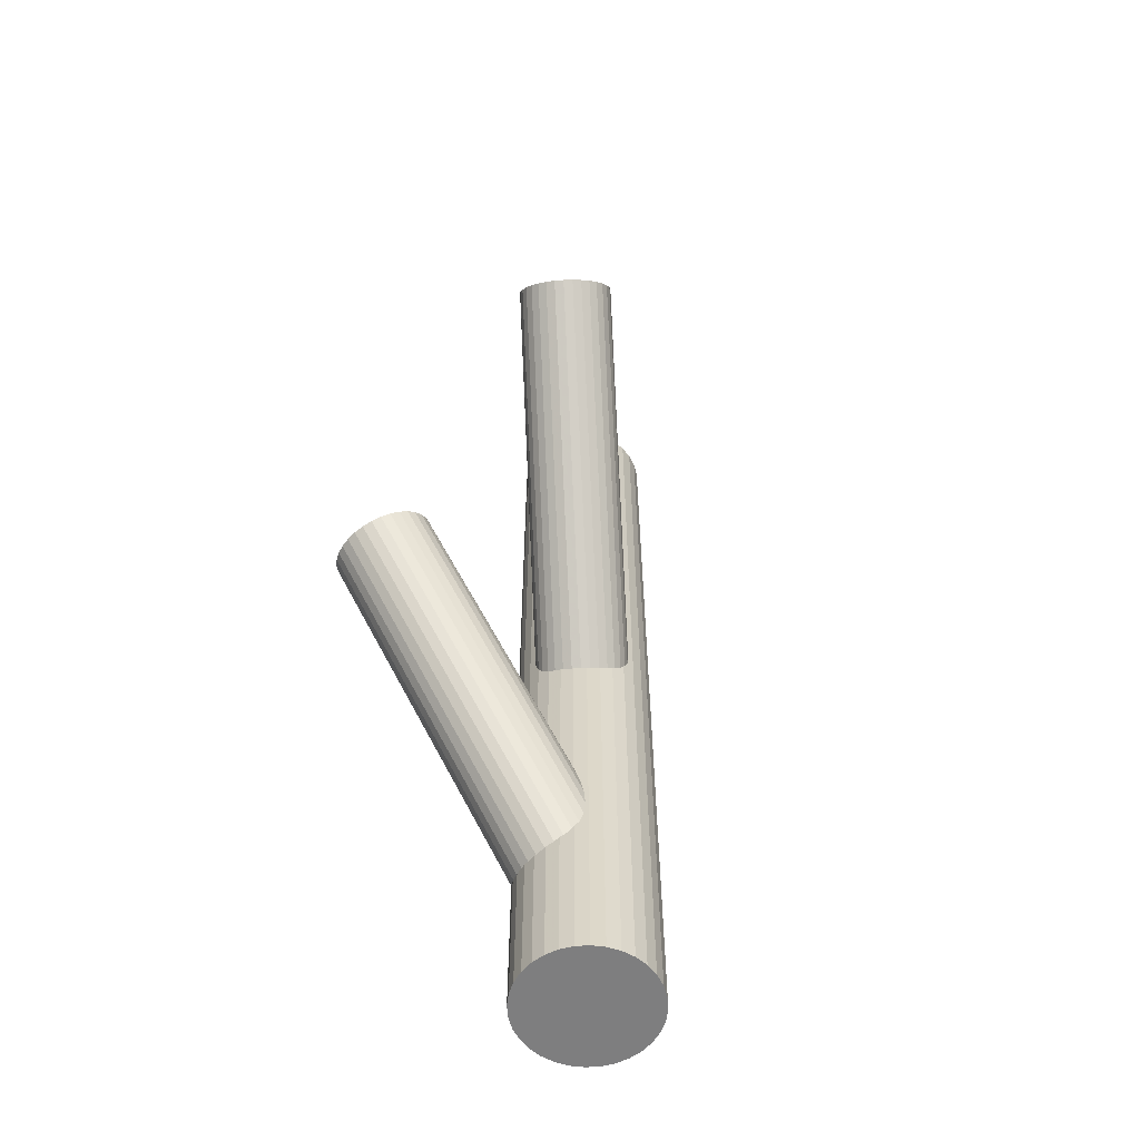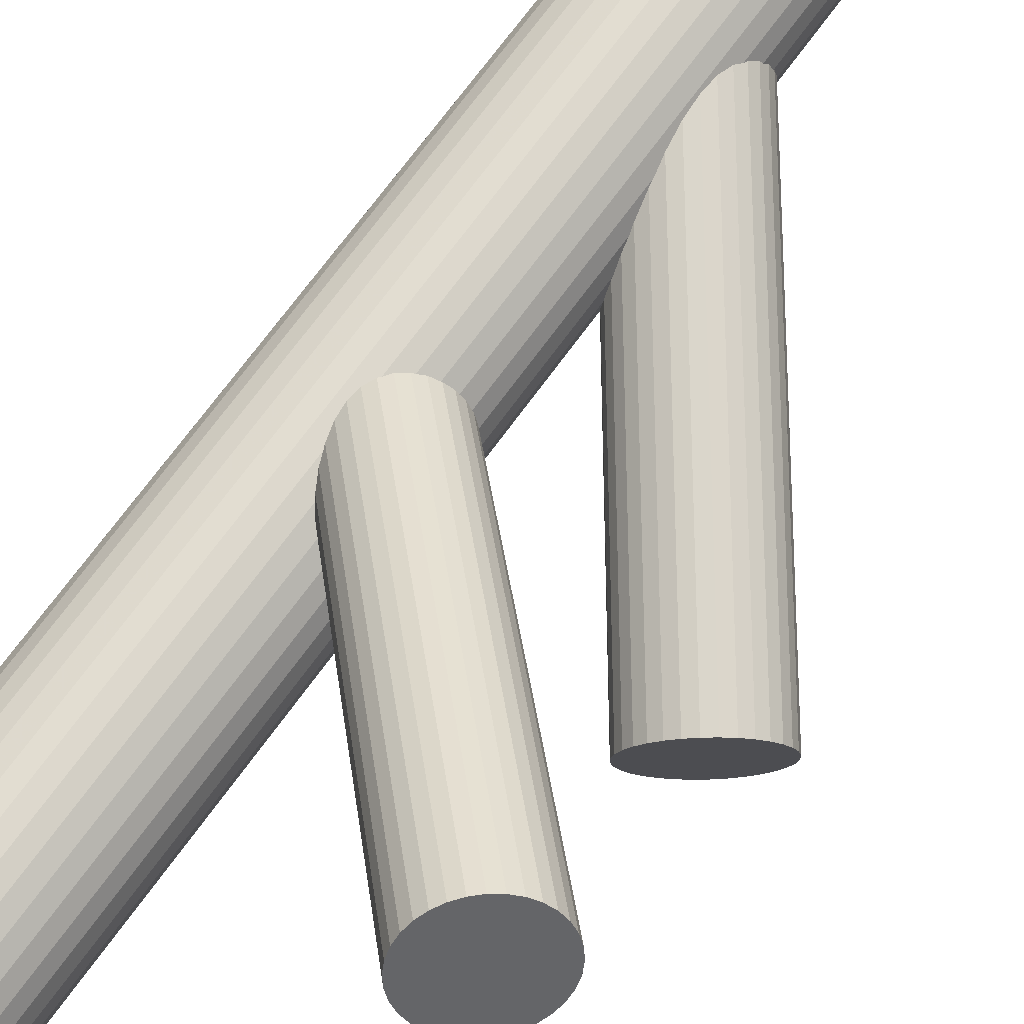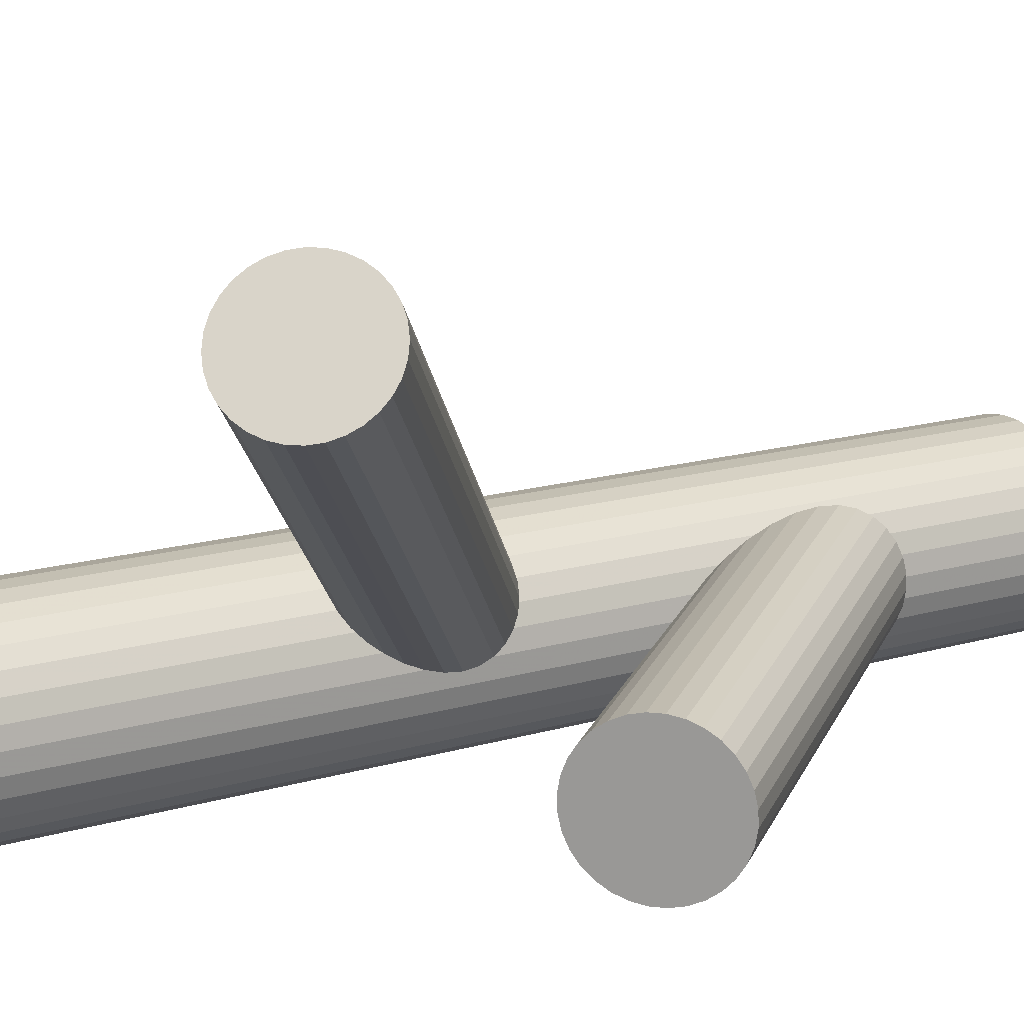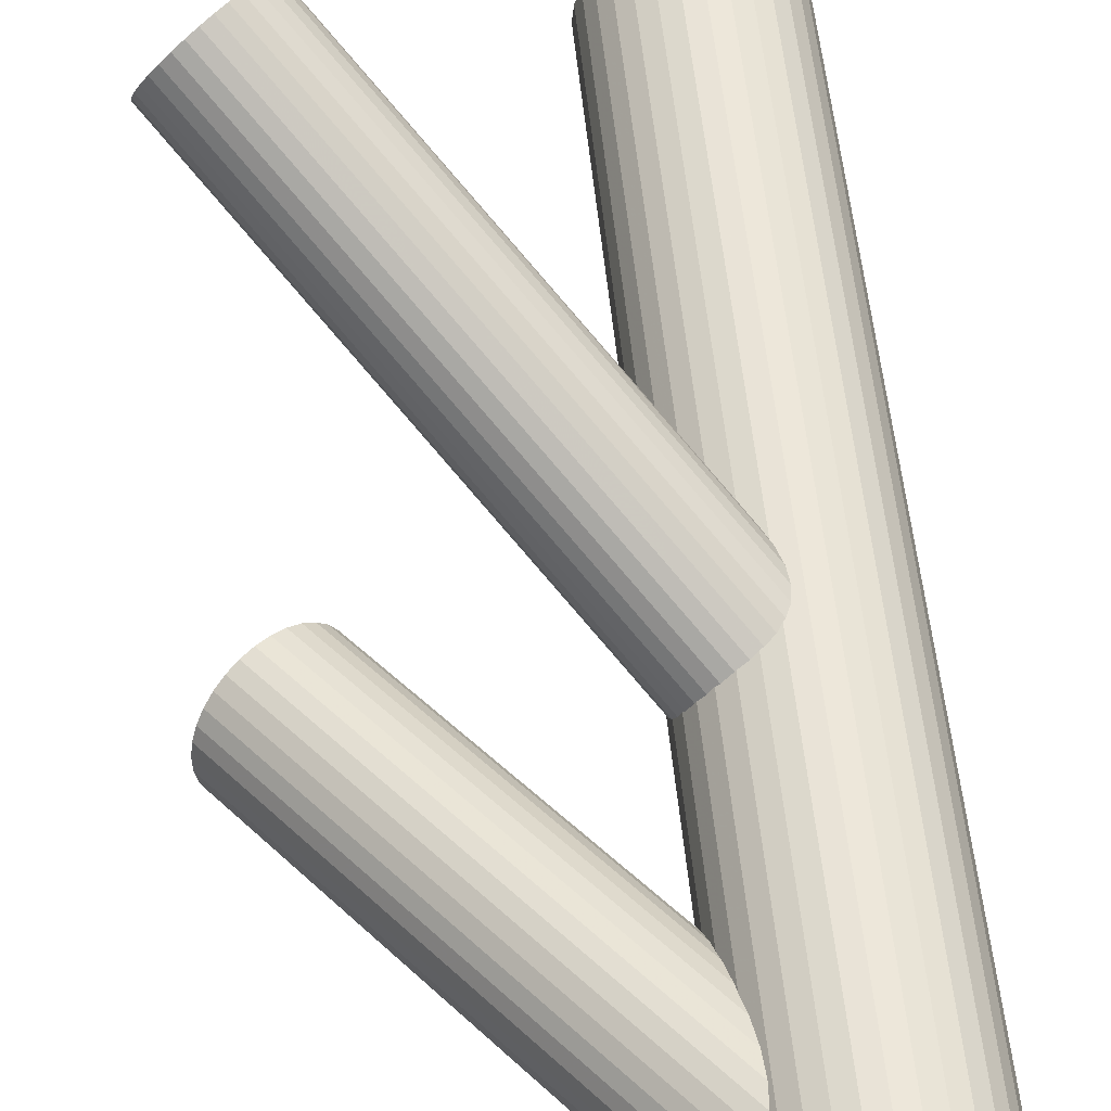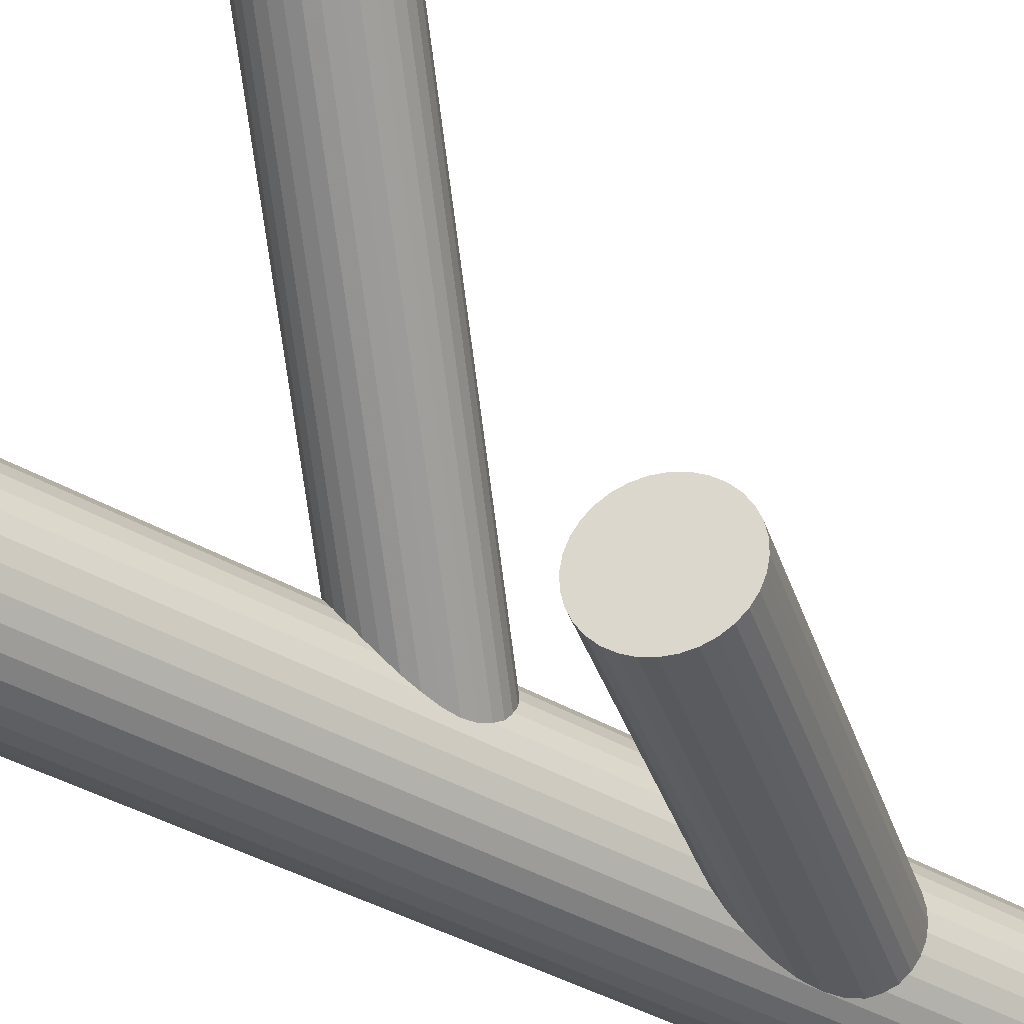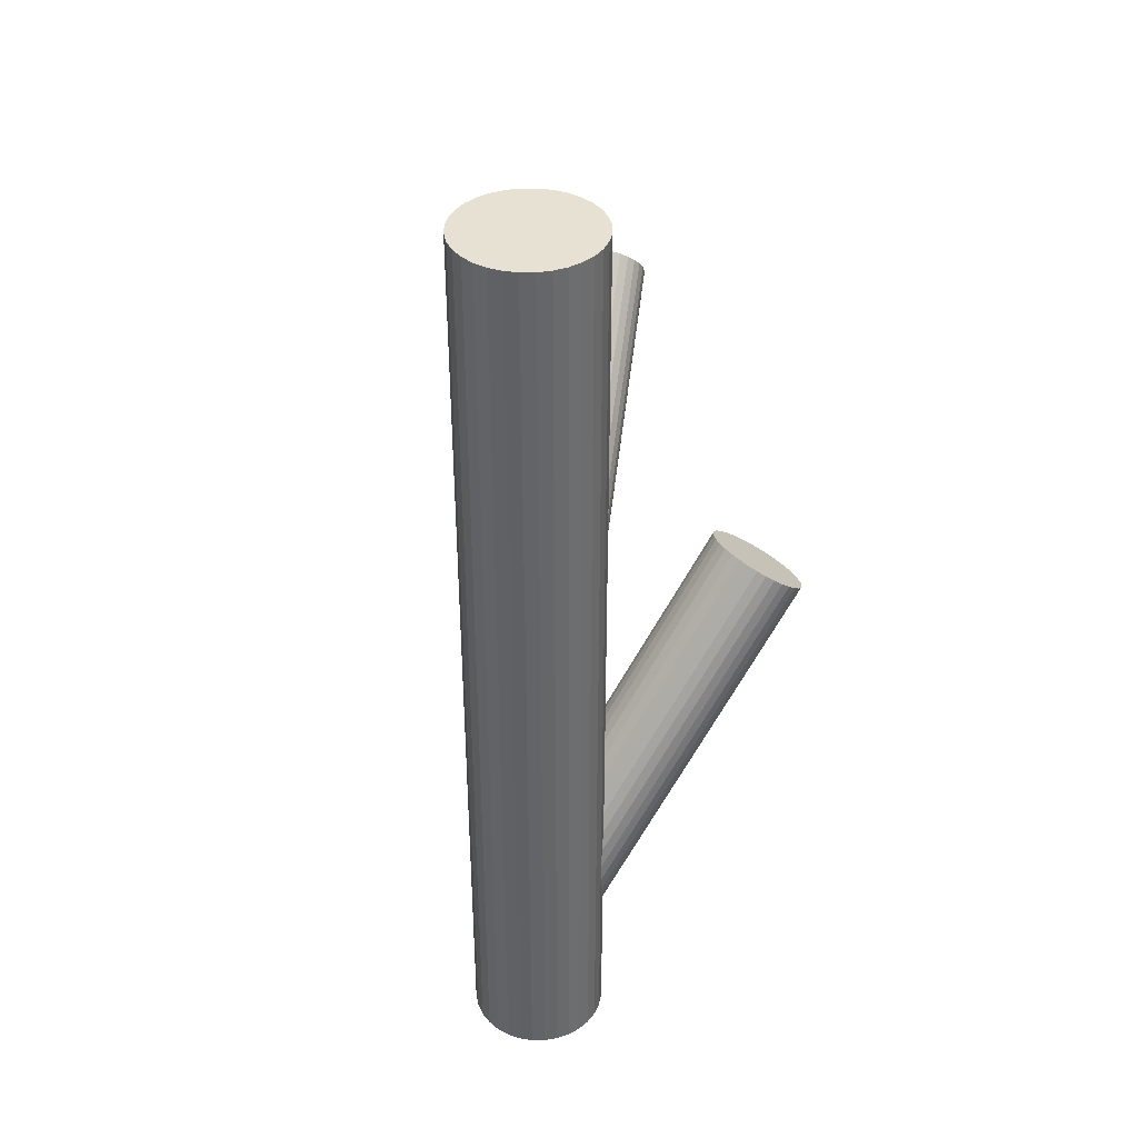
<metadata>
{"format":"obj","ext":"obj","renderer":"f3d","projection":"perspective","resolution":1024,"background":"white","views":[{"elev":-59.5,"azim":133.3,"up":"+Z"},{"elev":69.6,"azim":35.8,"up":"+Y"},{"elev":12.7,"azim":52.7,"up":"+Y"},{"elev":49.8,"azim":174.8,"up":"+Y"},{"elev":-37.5,"azim":52.6,"up":"+Y"},{"elev":38.8,"azim":-39.8,"up":"+Z"}]}
</metadata>
<code>
v -0.02762 -0.02134 -0.1081
v -0.02762 -0.02134 0.1081
v -0.02762 -0.03701 -0.1081
v -0.02762 -0.03701 0.1081
v -0.02762 -0.005668 -0.1081
v -0.02762 -0.005668 0.1081
v -0.04209 -0.01534 -0.1081
v -0.04209 -0.01534 0.1081
v -0.04209 -0.02733 -0.1081
v -0.04209 -0.02733 0.1081
v -0.01654 -0.01026 -0.1081
v -0.01654 -0.01026 0.1081
v -0.01654 -0.03242 -0.1081
v -0.01654 -0.03242 0.1081
v -0.02456 -0.005969 -0.1081
v -0.02456 -0.005969 0.1081
v -0.02456 -0.03671 -0.1081
v -0.02456 -0.03671 0.1081
v -0.04329 -0.02134 -0.1081
v -0.04329 -0.02134 0.1081
v -0.01225 -0.01828 -0.1081
v -0.01225 -0.01828 0.1081
v -0.01225 -0.02439 -0.1081
v -0.01225 -0.02439 0.1081
v -0.01459 -0.03004 -0.1081
v -0.01459 -0.03004 0.1081
v -0.01459 -0.01263 -0.1081
v -0.01459 -0.01263 0.1081
v -0.02162 -0.03581 -0.1081
v -0.02162 -0.03581 0.1081
v -0.02162 -0.00686 -0.1081
v -0.02162 -0.00686 0.1081
v -0.03632 -0.008308 -0.1081
v -0.03632 -0.008308 0.1081
v -0.03632 -0.03437 -0.1081
v -0.03632 -0.03437 0.1081
v -0.01891 -0.008308 -0.1081
v -0.01891 -0.008308 0.1081
v -0.01891 -0.03437 -0.1081
v -0.01891 -0.03437 0.1081
v -0.03361 -0.03581 -0.1081
v -0.03361 -0.03581 0.1081
v -0.03361 -0.00686 -0.1081
v -0.03361 -0.00686 0.1081
v -0.04065 -0.03004 -0.1081
v -0.04065 -0.03004 0.1081
v -0.04065 -0.01263 -0.1081
v -0.04065 -0.01263 0.1081
v -0.04299 -0.01828 -0.1081
v -0.04299 -0.01828 0.1081
v -0.04299 -0.02439 -0.1081
v -0.04299 -0.02439 0.1081
v -0.01195 -0.02134 -0.1081
v -0.01195 -0.02134 0.1081
v -0.03067 -0.005969 -0.1081
v -0.03067 -0.005969 0.1081
v -0.03067 -0.03671 -0.1081
v -0.03067 -0.03671 0.1081
v -0.0387 -0.01026 -0.1081
v -0.0387 -0.01026 0.1081
v -0.0387 -0.03242 -0.1081
v -0.0387 -0.03242 0.1081
v -0.01314 -0.01534 -0.1081
v -0.01314 -0.01534 0.1081
v -0.01314 -0.02733 -0.1081
v -0.01314 -0.02733 0.1081
v -0.02762 -0.02134 -0.01036
v 0.03459 0.03102 0.05312
v -0.02248 -0.01701 -0.01896
v 0.03973 0.03535 0.04452
v -0.03275 -0.02566 -0.001762
v 0.02946 0.0267 0.06172
v -0.02059 -0.02968 -0.01036
v 0.04162 0.02268 0.05312
v -0.01902 -0.02418 -0.01644
v 0.04319 0.02818 0.04704
v -0.02628 -0.03029 -0.00428
v 0.03593 0.02207 0.0592
v -0.03551 -0.014 -0.008682
v 0.0267 0.03837 0.05479
v -0.03351 -0.01231 -0.01204
v 0.02871 0.04005 0.05144
v -0.02463 -0.03068 -0.005583
v 0.03758 0.02168 0.05789
v -0.01892 -0.02587 -0.01514
v 0.04329 0.02649 0.04834
v -0.02725 -0.01311 -0.01751
v 0.03496 0.03925 0.04597
v -0.03579 -0.02029 -0.003211
v 0.02642 0.03207 0.06027
v -0.03402 -0.02395 -0.001927
v 0.02819 0.02841 0.06155
v -0.02395 -0.01547 -0.01879
v 0.03826 0.03689 0.04468
v -0.01916 -0.02739 -0.01365
v 0.04305 0.02497 0.04983
v -0.02309 -0.0307 -0.007069
v 0.03912 0.02166 0.05641
v -0.02019 -0.02054 -0.0183
v 0.04203 0.03182 0.04517
v -0.02967 -0.02852 -0.002416
v 0.03254 0.02384 0.06106
v -0.02556 -0.01415 -0.0183
v 0.03665 0.03821 0.04517
v -0.03505 -0.02214 -0.002416
v 0.02716 0.03023 0.06106
v -0.03214 -0.01197 -0.01365
v 0.03007 0.04039 0.04983
v -0.03607 -0.01528 -0.007069
v 0.02614 0.03708 0.05641
v -0.03128 -0.0272 -0.001927
v 0.03093 0.02516 0.06155
v -0.02121 -0.01873 -0.01879
v 0.041 0.03364 0.04468
v -0.01945 -0.02238 -0.01751
v 0.04277 0.02998 0.04597
v -0.02799 -0.02957 -0.003211
v 0.03423 0.02279 0.06027
v -0.03631 -0.0168 -0.005583
v 0.0259 0.03556 0.05789
v -0.03061 -0.012 -0.01514
v 0.03161 0.04036 0.04834
v -0.02173 -0.03037 -0.008682
v 0.04048 0.022 0.05479
v -0.01973 -0.02868 -0.01204
v 0.04248 0.02368 0.05144
v -0.02895 -0.01238 -0.01644
v 0.03326 0.03998 0.04704
v -0.03622 -0.01849 -0.00428
v 0.026 0.03387 0.0592
v -0.03464 -0.01299 -0.01036
v 0.02757 0.03937 0.05312
v -0.02762 -0.02134 -0.07674
v 0.03237 -0.0286 0.003866
v -0.01818 -0.02248 -0.08386
v 0.0418 -0.02974 -0.00326
v -0.03705 -0.0202 -0.06961
v 0.02293 -0.02745 0.01099
v -0.03688 -0.0248 -0.07015
v 0.0231 -0.03205 0.01045
v -0.01945 -0.02691 -0.08332
v 0.04054 -0.03416 -0.002717
v -0.01898 -0.01573 -0.08266
v 0.04101 -0.02299 -0.002059
v -0.03467 -0.01384 -0.07081
v 0.02531 -0.02109 0.009791
v -0.03659 -0.01792 -0.06975
v 0.02339 -0.02517 0.01085
v -0.01808 -0.02016 -0.08372
v 0.0419 -0.02741 -0.003123
v -0.02269 -0.01088 -0.07946
v 0.0373 -0.01814 0.001139
v -0.02991 -0.01 -0.07401
v 0.03007 -0.01726 0.006593
v -0.03328 -0.01219 -0.0717
v 0.0267 -0.01945 0.008905
v -0.01994 -0.0138 -0.08177
v 0.04005 -0.02106 -0.001173
v -0.02904 -0.03313 -0.07674
v 0.03094 -0.04039 0.003866
v -0.02806 -0.009547 -0.07535
v 0.03193 -0.01681 0.005256
v -0.02438 -0.009993 -0.07813
v 0.03561 -0.01725 0.002476
v -0.03405 -0.03051 -0.07278
v 0.02594 -0.03777 0.007825
v -0.02356 -0.03178 -0.08069
v 0.03642 -0.03904 -9.281e-05
v -0.03167 -0.0109 -0.07278
v 0.02831 -0.01815 0.007825
v -0.02119 -0.01217 -0.08069
v 0.0388 -0.01942 -9.281e-05
v -0.03086 -0.03268 -0.07535
v 0.02913 -0.03994 0.005256
v -0.02718 -0.03313 -0.07813
v 0.03281 -0.04039 0.002476
v -0.02619 -0.009543 -0.07674
v 0.03379 -0.0168 0.003866
v -0.0353 -0.02887 -0.0717
v 0.02469 -0.03613 0.008905
v -0.02195 -0.03048 -0.08177
v 0.03803 -0.03774 -0.001173
v -0.02532 -0.03267 -0.07946
v 0.03466 -0.03993 0.001139
v -0.03255 -0.0318 -0.07401
v 0.02744 -0.03905 0.006593
v -0.03715 -0.02252 -0.06975
v 0.02283 -0.02978 0.01085
v -0.01864 -0.02476 -0.08372
v 0.04134 -0.03202 -0.003123
v -0.02056 -0.02884 -0.08266
v 0.03942 -0.0361 -0.002059
v -0.03626 -0.02694 -0.07081
v 0.02373 -0.0342 0.009791
v -0.03579 -0.01577 -0.07015
v 0.0242 -0.02303 0.01045
v -0.01835 -0.01788 -0.08332
v 0.04163 -0.02514 -0.002717
f 53 1 21
f 53 21 54
f 54 21 22
f 54 22 2
f 21 1 63
f 21 63 22
f 22 63 64
f 22 64 2
f 63 1 27
f 63 27 64
f 64 27 28
f 64 28 2
f 27 1 11
f 27 11 28
f 28 11 12
f 28 12 2
f 11 1 37
f 11 37 12
f 12 37 38
f 12 38 2
f 37 1 31
f 37 31 38
f 38 31 32
f 38 32 2
f 31 1 15
f 31 15 32
f 32 15 16
f 32 16 2
f 15 1 5
f 15 5 16
f 16 5 6
f 16 6 2
f 5 1 55
f 5 55 6
f 6 55 56
f 6 56 2
f 55 1 43
f 55 43 56
f 56 43 44
f 56 44 2
f 43 1 33
f 43 33 44
f 44 33 34
f 44 34 2
f 33 1 59
f 33 59 34
f 34 59 60
f 34 60 2
f 59 1 47
f 59 47 60
f 60 47 48
f 60 48 2
f 47 1 7
f 47 7 48
f 48 7 8
f 48 8 2
f 7 1 49
f 7 49 8
f 8 49 50
f 8 50 2
f 49 1 19
f 49 19 50
f 50 19 20
f 50 20 2
f 19 1 51
f 19 51 20
f 20 51 52
f 20 52 2
f 51 1 9
f 51 9 52
f 52 9 10
f 52 10 2
f 9 1 45
f 9 45 10
f 10 45 46
f 10 46 2
f 45 1 61
f 45 61 46
f 46 61 62
f 46 62 2
f 61 1 35
f 61 35 62
f 62 35 36
f 62 36 2
f 35 1 41
f 35 41 36
f 36 41 42
f 36 42 2
f 41 1 57
f 41 57 42
f 42 57 58
f 42 58 2
f 57 1 3
f 57 3 58
f 58 3 4
f 58 4 2
f 3 1 17
f 3 17 4
f 4 17 18
f 4 18 2
f 17 1 29
f 17 29 18
f 18 29 30
f 18 30 2
f 29 1 39
f 29 39 30
f 30 39 40
f 30 40 2
f 39 1 13
f 39 13 40
f 40 13 14
f 40 14 2
f 13 1 25
f 13 25 14
f 14 25 26
f 14 26 2
f 25 1 65
f 25 65 26
f 26 65 66
f 26 66 2
f 65 1 23
f 65 23 66
f 66 23 24
f 66 24 2
f 23 1 53
f 23 53 24
f 24 53 54
f 24 54 2
f 131 67 79
f 131 79 132
f 132 79 80
f 132 80 68
f 79 67 109
f 79 109 80
f 80 109 110
f 80 110 68
f 109 67 119
f 109 119 110
f 110 119 120
f 110 120 68
f 119 67 129
f 119 129 120
f 120 129 130
f 120 130 68
f 129 67 89
f 129 89 130
f 130 89 90
f 130 90 68
f 89 67 105
f 89 105 90
f 90 105 106
f 90 106 68
f 105 67 91
f 105 91 106
f 106 91 92
f 106 92 68
f 91 67 71
f 91 71 92
f 92 71 72
f 92 72 68
f 71 67 111
f 71 111 72
f 72 111 112
f 72 112 68
f 111 67 101
f 111 101 112
f 112 101 102
f 112 102 68
f 101 67 117
f 101 117 102
f 102 117 118
f 102 118 68
f 117 67 77
f 117 77 118
f 118 77 78
f 118 78 68
f 77 67 83
f 77 83 78
f 78 83 84
f 78 84 68
f 83 67 97
f 83 97 84
f 84 97 98
f 84 98 68
f 97 67 123
f 97 123 98
f 98 123 124
f 98 124 68
f 123 67 73
f 123 73 124
f 124 73 74
f 124 74 68
f 73 67 125
f 73 125 74
f 74 125 126
f 74 126 68
f 125 67 95
f 125 95 126
f 126 95 96
f 126 96 68
f 95 67 85
f 95 85 96
f 96 85 86
f 96 86 68
f 85 67 75
f 85 75 86
f 86 75 76
f 86 76 68
f 75 67 115
f 75 115 76
f 76 115 116
f 76 116 68
f 115 67 99
f 115 99 116
f 116 99 100
f 116 100 68
f 99 67 113
f 99 113 100
f 100 113 114
f 100 114 68
f 113 67 69
f 113 69 114
f 114 69 70
f 114 70 68
f 69 67 93
f 69 93 70
f 70 93 94
f 70 94 68
f 93 67 103
f 93 103 94
f 94 103 104
f 94 104 68
f 103 67 87
f 103 87 104
f 104 87 88
f 104 88 68
f 87 67 127
f 87 127 88
f 88 127 128
f 88 128 68
f 127 67 121
f 127 121 128
f 128 121 122
f 128 122 68
f 121 67 107
f 121 107 122
f 122 107 108
f 122 108 68
f 107 67 81
f 107 81 108
f 108 81 82
f 108 82 68
f 81 67 131
f 81 131 82
f 82 131 132
f 82 132 68
f 177 133 161
f 177 161 178
f 178 161 162
f 178 162 134
f 161 133 153
f 161 153 162
f 162 153 154
f 162 154 134
f 153 133 169
f 153 169 154
f 154 169 170
f 154 170 134
f 169 133 155
f 169 155 170
f 170 155 156
f 170 156 134
f 155 133 145
f 155 145 156
f 156 145 146
f 156 146 134
f 145 133 195
f 145 195 146
f 146 195 196
f 146 196 134
f 195 133 147
f 195 147 196
f 196 147 148
f 196 148 134
f 147 133 137
f 147 137 148
f 148 137 138
f 148 138 134
f 137 133 187
f 137 187 138
f 138 187 188
f 138 188 134
f 187 133 139
f 187 139 188
f 188 139 140
f 188 140 134
f 139 133 193
f 139 193 140
f 140 193 194
f 140 194 134
f 193 133 179
f 193 179 194
f 194 179 180
f 194 180 134
f 179 133 165
f 179 165 180
f 180 165 166
f 180 166 134
f 165 133 185
f 165 185 166
f 166 185 186
f 166 186 134
f 185 133 173
f 185 173 186
f 186 173 174
f 186 174 134
f 173 133 159
f 173 159 174
f 174 159 160
f 174 160 134
f 159 133 175
f 159 175 160
f 160 175 176
f 160 176 134
f 175 133 183
f 175 183 176
f 176 183 184
f 176 184 134
f 183 133 167
f 183 167 184
f 184 167 168
f 184 168 134
f 167 133 181
f 167 181 168
f 168 181 182
f 168 182 134
f 181 133 191
f 181 191 182
f 182 191 192
f 182 192 134
f 191 133 141
f 191 141 192
f 192 141 142
f 192 142 134
f 141 133 189
f 141 189 142
f 142 189 190
f 142 190 134
f 189 133 135
f 189 135 190
f 190 135 136
f 190 136 134
f 135 133 149
f 135 149 136
f 136 149 150
f 136 150 134
f 149 133 197
f 149 197 150
f 150 197 198
f 150 198 134
f 197 133 143
f 197 143 198
f 198 143 144
f 198 144 134
f 143 133 157
f 143 157 144
f 144 157 158
f 144 158 134
f 157 133 171
f 157 171 158
f 158 171 172
f 158 172 134
f 171 133 151
f 171 151 172
f 172 151 152
f 172 152 134
f 151 133 163
f 151 163 152
f 152 163 164
f 152 164 134
f 163 133 177
f 163 177 164
f 164 177 178
f 164 178 134

</code>
